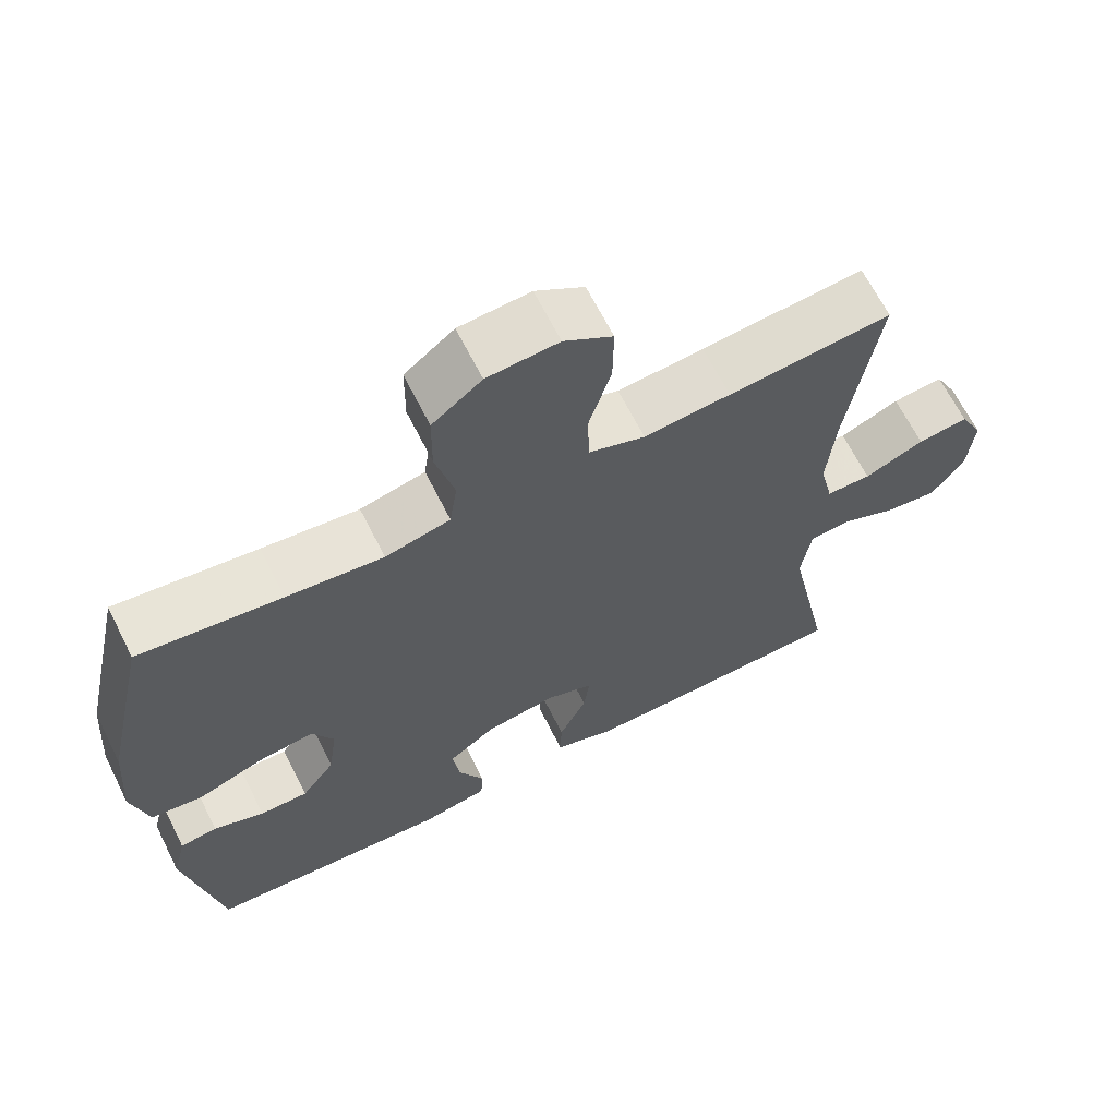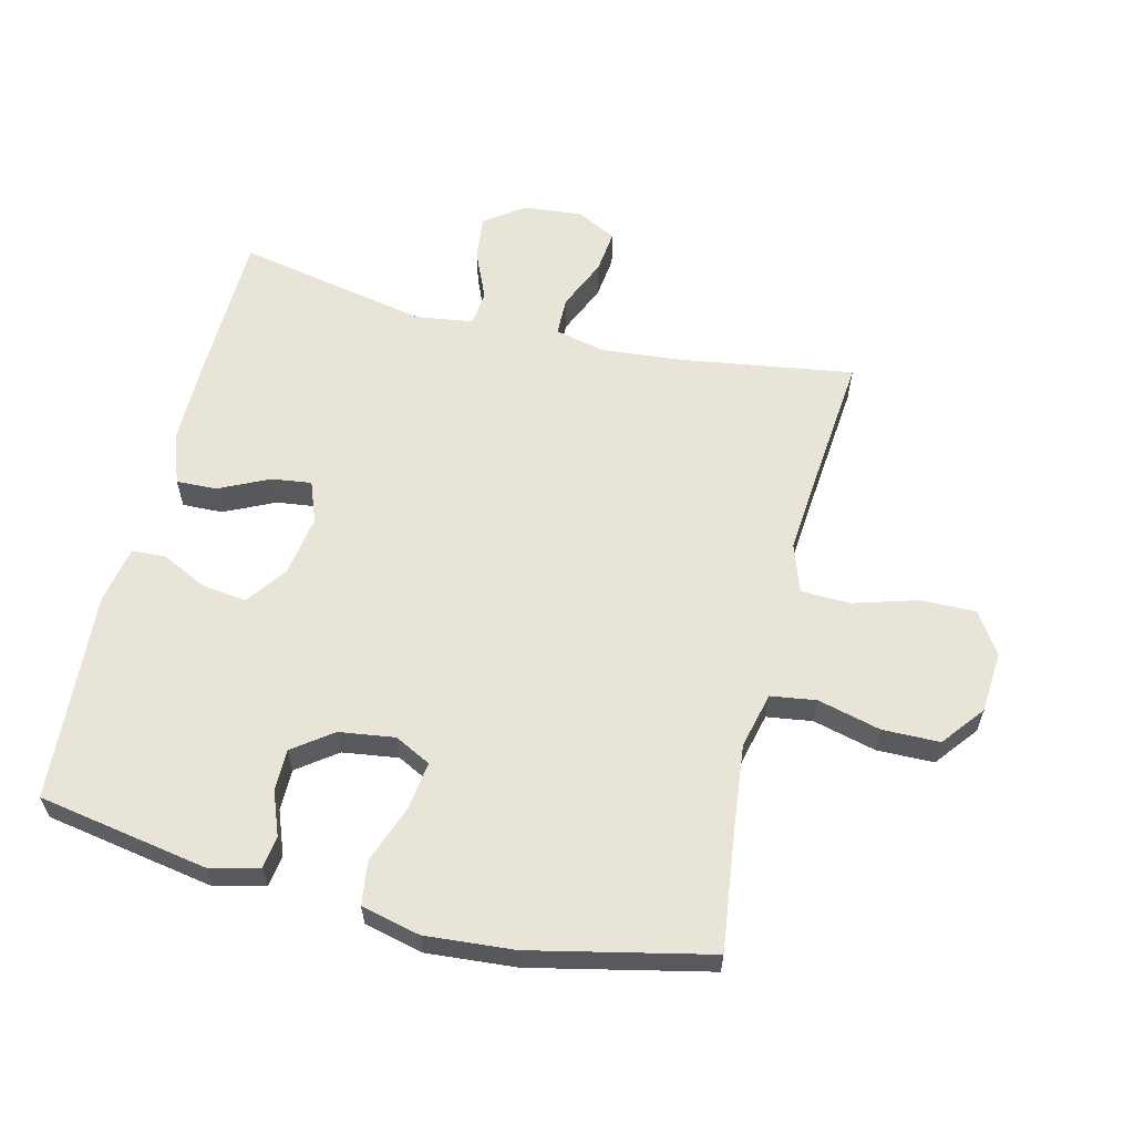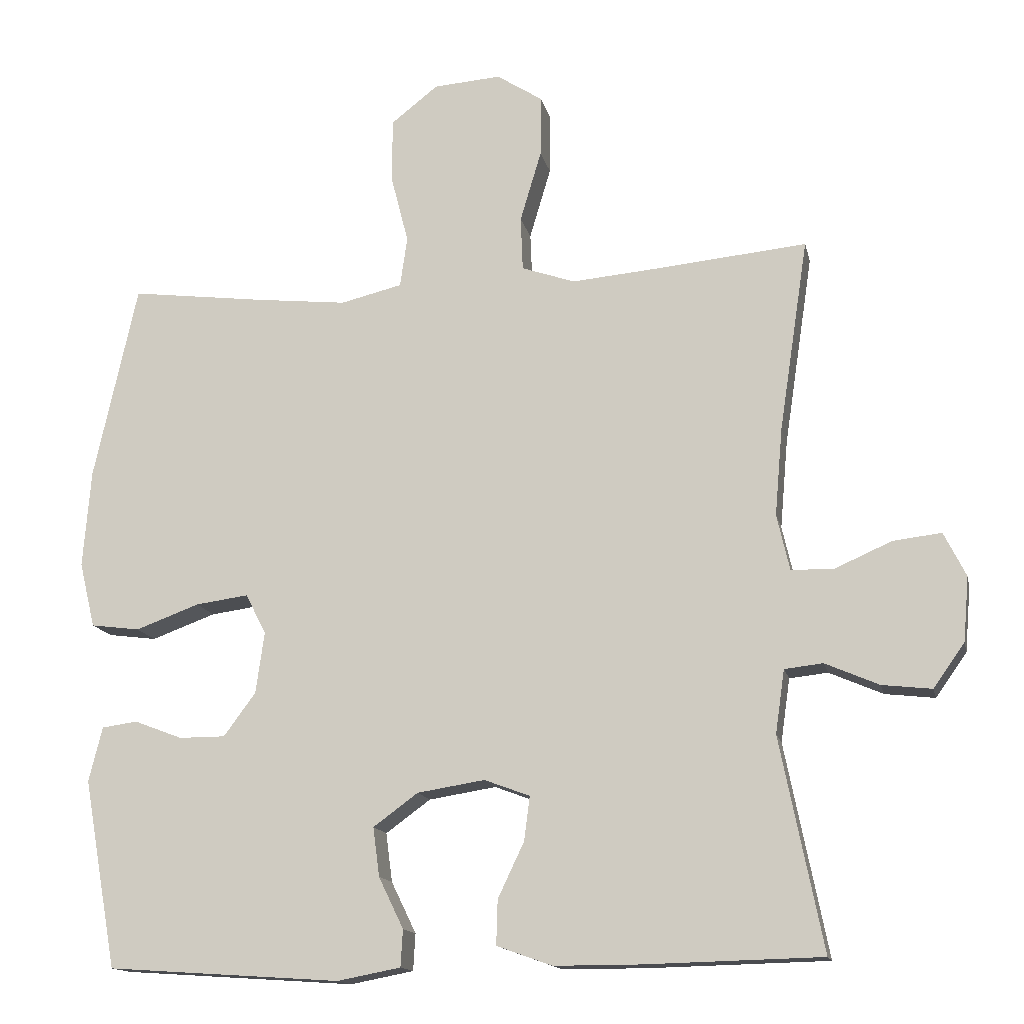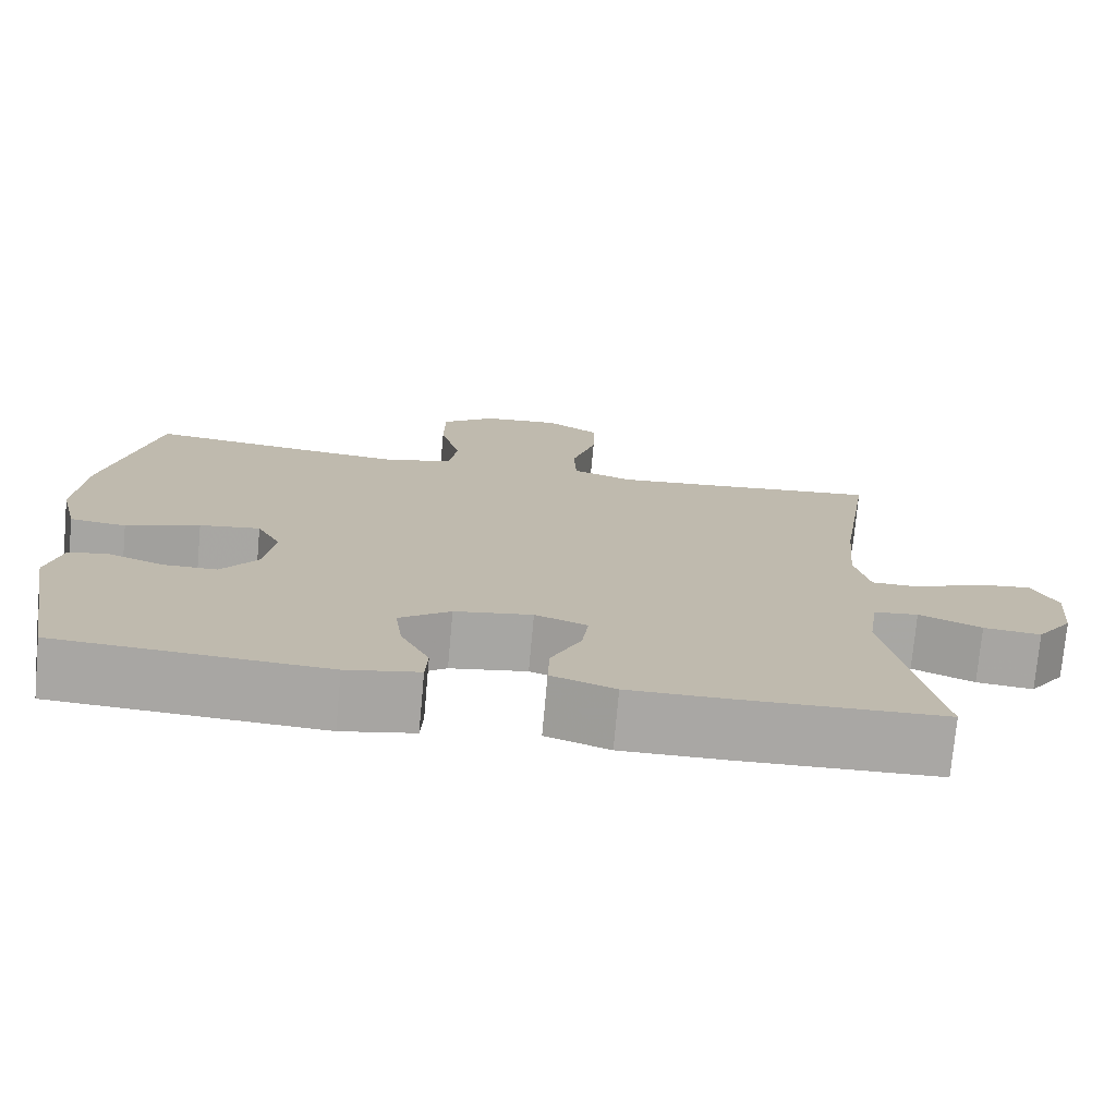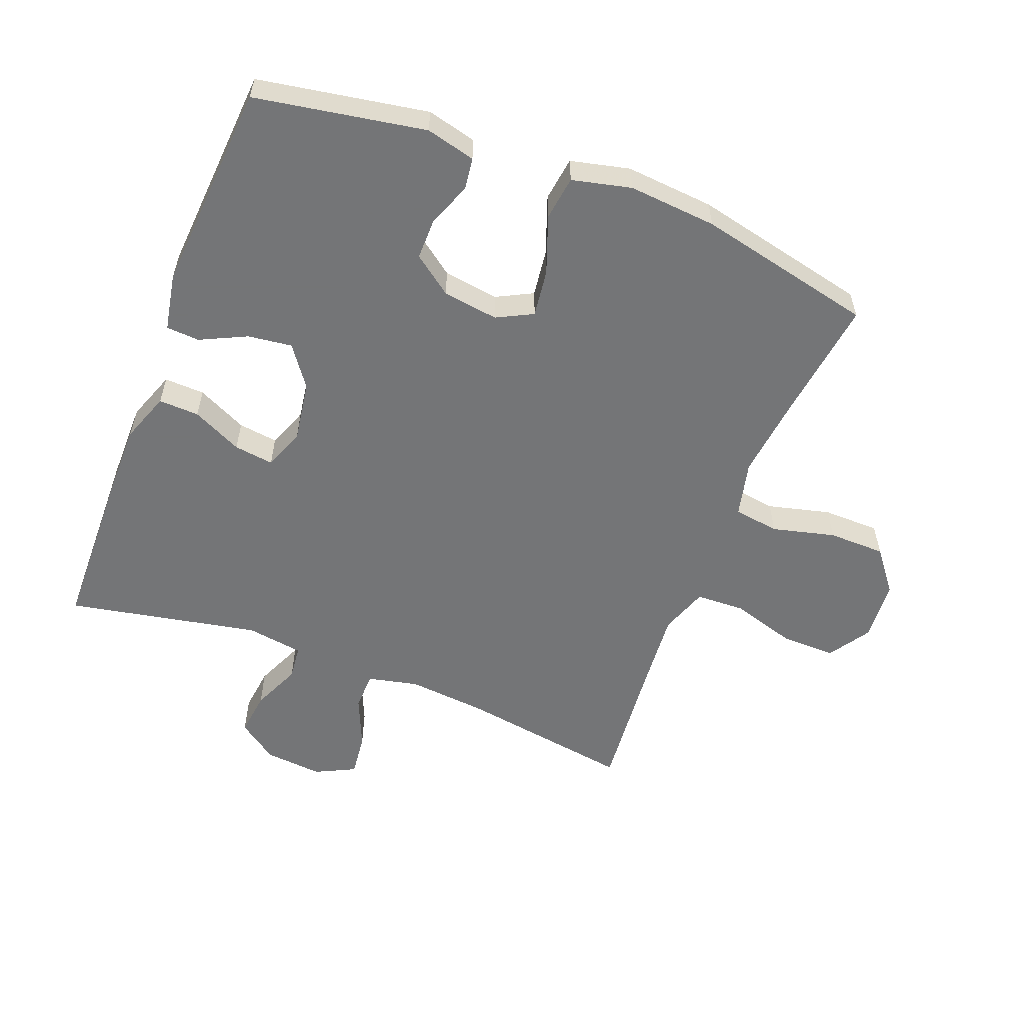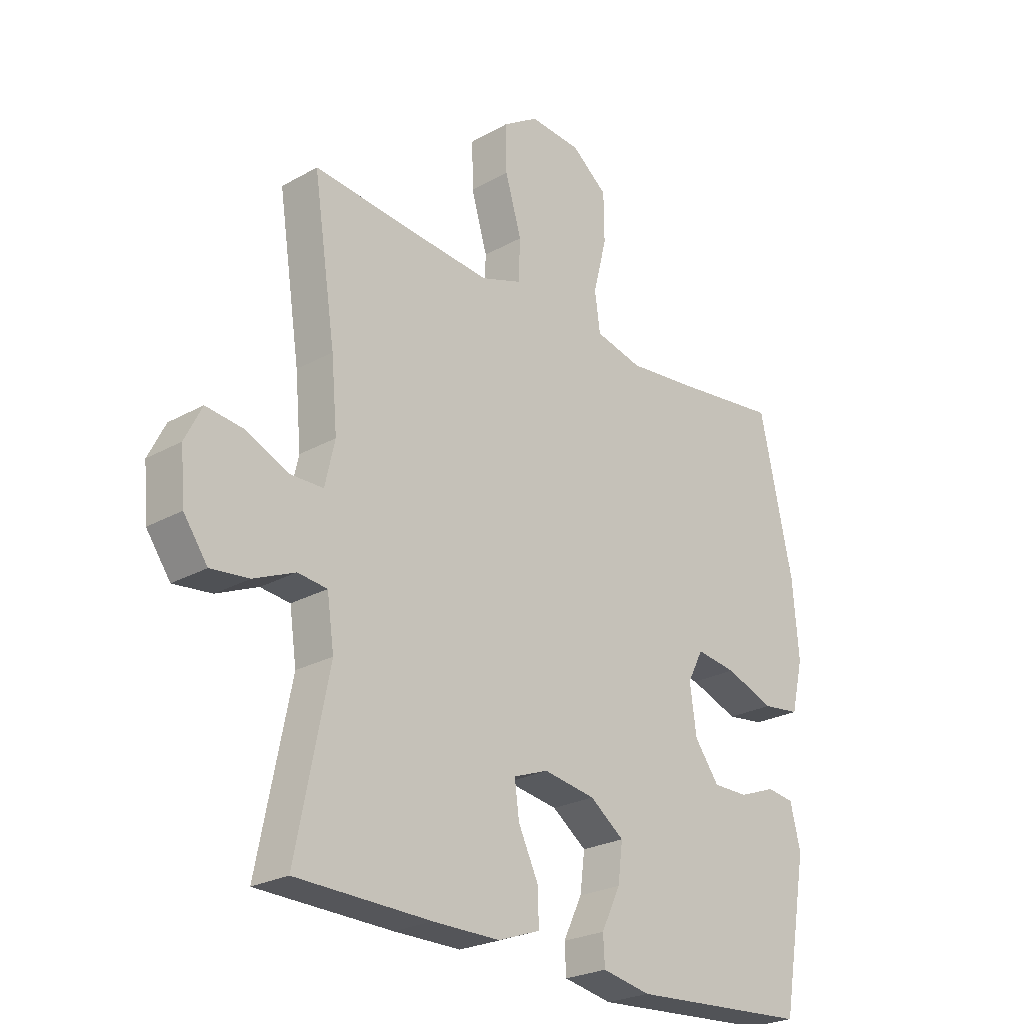
<metadata>
{"format":"obj","ext":"obj","renderer":"f3d","projection":"perspective","resolution":1024,"background":"white","views":[{"elev":65.9,"azim":-26.7,"up":"+Z"},{"elev":60.4,"azim":-76.3,"up":"+Y"},{"elev":-14.5,"azim":12.1,"up":"+Z"},{"elev":-74.7,"azim":-5.2,"up":"+Z"},{"elev":-56.4,"azim":-111.4,"up":"+Y"},{"elev":-24.8,"azim":132.5,"up":"+Z"}]}
</metadata>
<code>
v 0.5 0.07 -0.5
v 0.253 0.07 -0.506
v 0.13 0.07 -0.506
v 0.052 0.07 -0.478
v 0.054 0.07 -0.415
v 0.091 0.07 -0.337
v 0.099 0.07 -0.275
v 0.035 0.07 -0.251
v -0.06 0.07 -0.266
v -0.123 0.07 -0.312
v -0.114 0.07 -0.381
v -0.079 0.07 -0.453
v -0.082 0.07 -0.505
v -0.171 0.07 -0.522
v -0.5 0.07 -0.5
v -0.547 0.07 -0.235
v -0.528 0.07 -0.158
v -0.478 0.07 -0.151
v -0.41 0.07 -0.177
v -0.345 0.07 -0.177
v -0.3 0.07 -0.116
v -0.288 0.07 -0.029
v -0.317 0.07 0.027
v -0.391 0.07 0.017
v -0.481 0.07 -0.016
v -0.55 0.07 -0.007
v -0.572 0.07 0.085
v -0.561 0.07 0.223
v -0.5 0.07 0.5
v -0.31 0.07 0.476
v -0.181 0.07 0.462
v -0.094 0.07 0.483
v -0.084 0.07 0.554
v -0.109 0.07 0.652
v -0.108 0.07 0.741
v -0.042 0.07 0.793
v 0.053 0.07 0.8
v 0.118 0.07 0.758
v 0.117 0.07 0.672
v 0.087 0.07 0.571
v 0.09 0.07 0.495
v 0.165 0.07 0.469
v 0.281 0.07 0.479
v 0.5 0.07 0.5
v 0.459 0.07 0.229
v 0.448 0.07 0.105
v 0.466 0.07 0.026
v 0.526 0.07 0.025
v 0.606 0.07 0.06
v 0.674 0.07 0.068
v 0.705 0.07 0.006
v 0.697 0.07 -0.085
v 0.653 0.07 -0.147
v 0.583 0.07 -0.139
v 0.507 0.07 -0.106
v 0.453 0.07 -0.112
v 0.44 0.07 -0.201
v 0.5 0 -0.5
v 0.253 0 -0.506
v 0.13 0 -0.506
v 0.052 0 -0.478
v 0.054 0 -0.415
v 0.091 0 -0.337
v 0.099 0 -0.275
v 0.035 0 -0.251
v -0.06 0 -0.266
v -0.123 0 -0.312
v -0.114 0 -0.381
v -0.079 0 -0.453
v -0.082 0 -0.505
v -0.171 0 -0.522
v -0.5 0 -0.5
v -0.547 0 -0.235
v -0.528 0 -0.158
v -0.478 0 -0.151
v -0.41 0 -0.177
v -0.345 0 -0.177
v -0.3 0 -0.116
v -0.288 0 -0.029
v -0.317 0 0.027
v -0.391 0 0.017
v -0.481 0 -0.016
v -0.55 0 -0.007
v -0.572 0 0.085
v -0.561 0 0.223
v -0.5 0 0.5
v -0.31 0 0.476
v -0.181 0 0.462
v -0.094 0 0.483
v -0.084 0 0.554
v -0.109 0 0.652
v -0.108 0 0.741
v -0.042 0 0.793
v 0.053 0 0.8
v 0.118 0 0.758
v 0.117 0 0.672
v 0.087 0 0.571
v 0.09 0 0.495
v 0.165 0 0.469
v 0.281 0 0.479
v 0.5 0 0.5
v 0.459 0 0.229
v 0.448 0 0.105
v 0.466 0 0.026
v 0.526 0 0.025
v 0.606 0 0.06
v 0.674 0 0.068
v 0.705 0 0.006
v 0.697 0 -0.085
v 0.653 0 -0.147
v 0.583 0 -0.139
v 0.507 0 -0.106
v 0.453 0 -0.112
v 0.44 0 -0.201
f 52 53 54 55
f 50 51 52 55
f 48 49 50 55
f 47 48 55 56
f 46 47 56 57
f 43 44 45
f 42 43 45 46
f 41 42 46 57
f 37 38 39 40
f 37 40 41
f 36 37 41
f 33 34 35 36
f 32 33 36 41
f 31 32 41 57
f 27 28 29 30
f 24 25 26 27
f 23 24 27 30
f 22 23 30 31
f 16 17 18 19
f 16 19 20
f 15 16 20
f 14 15 20 21
f 11 12 13 14
f 10 11 14 21
f 3 4 5 6
f 3 6 7
f 2 3 7
f 1 2 7
f 57 1 7
f 31 57 7 8
f 22 31 8 9
f 9 10 21 22
f 112 111 110 109
f 112 109 108 107
f 112 107 106 105
f 113 112 105 104
f 114 113 104 103
f 102 101 100
f 103 102 100 99
f 114 103 99 98
f 97 96 95 94
f 98 97 94
f 98 94 93
f 93 92 91 90
f 98 93 90 89
f 114 98 89 88
f 87 86 85 84
f 84 83 82 81
f 87 84 81 80
f 88 87 80 79
f 76 75 74 73
f 77 76 73
f 77 73 72
f 78 77 72 71
f 71 70 69 68
f 78 71 68 67
f 63 62 61 60
f 64 63 60
f 64 60 59
f 64 59 58
f 64 58 114
f 65 64 114 88
f 66 65 88 79
f 79 78 67 66
f 1 58 59 2
f 2 59 60 3
f 3 60 61 4
f 4 61 62 5
f 5 62 63 6
f 6 63 64 7
f 7 64 65 8
f 8 65 66 9
f 9 66 67 10
f 10 67 68 11
f 11 68 69 12
f 12 69 70 13
f 13 70 71 14
f 14 71 72 15
f 15 72 73 16
f 16 73 74 17
f 17 74 75 18
f 18 75 76 19
f 19 76 77 20
f 20 77 78 21
f 21 78 79 22
f 22 79 80 23
f 23 80 81 24
f 24 81 82 25
f 25 82 83 26
f 26 83 84 27
f 27 84 85 28
f 28 85 86 29
f 29 86 87 30
f 30 87 88 31
f 31 88 89 32
f 32 89 90 33
f 33 90 91 34
f 34 91 92 35
f 35 92 93 36
f 36 93 94 37
f 37 94 95 38
f 38 95 96 39
f 39 96 97 40
f 40 97 98 41
f 41 98 99 42
f 42 99 100 43
f 43 100 101 44
f 44 101 102 45
f 45 102 103 46
f 46 103 104 47
f 47 104 105 48
f 48 105 106 49
f 49 106 107 50
f 50 107 108 51
f 51 108 109 52
f 52 109 110 53
f 53 110 111 54
f 54 111 112 55
f 55 112 113 56
f 56 113 114 57
f 57 114 58 1

</code>
